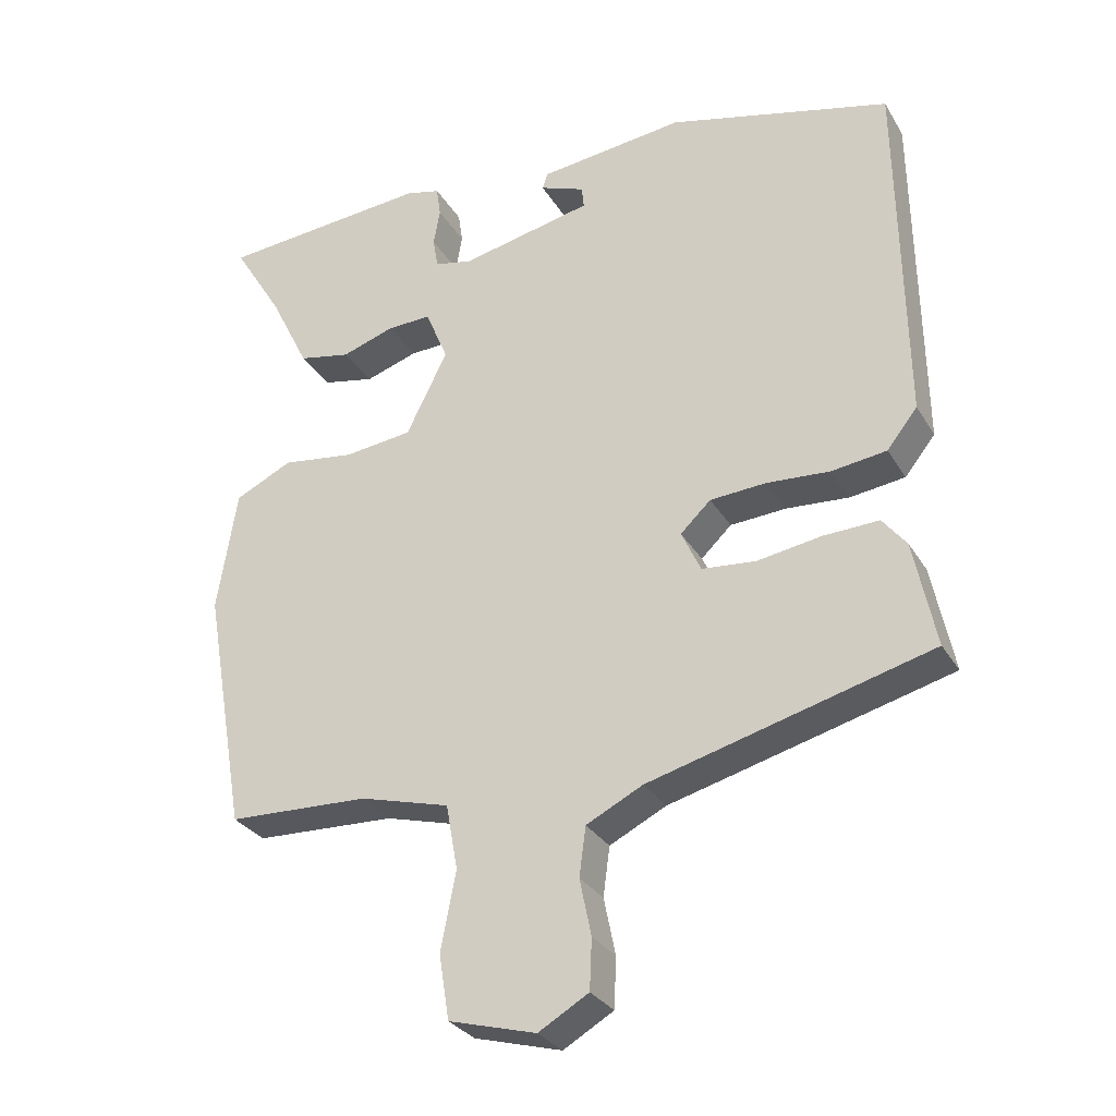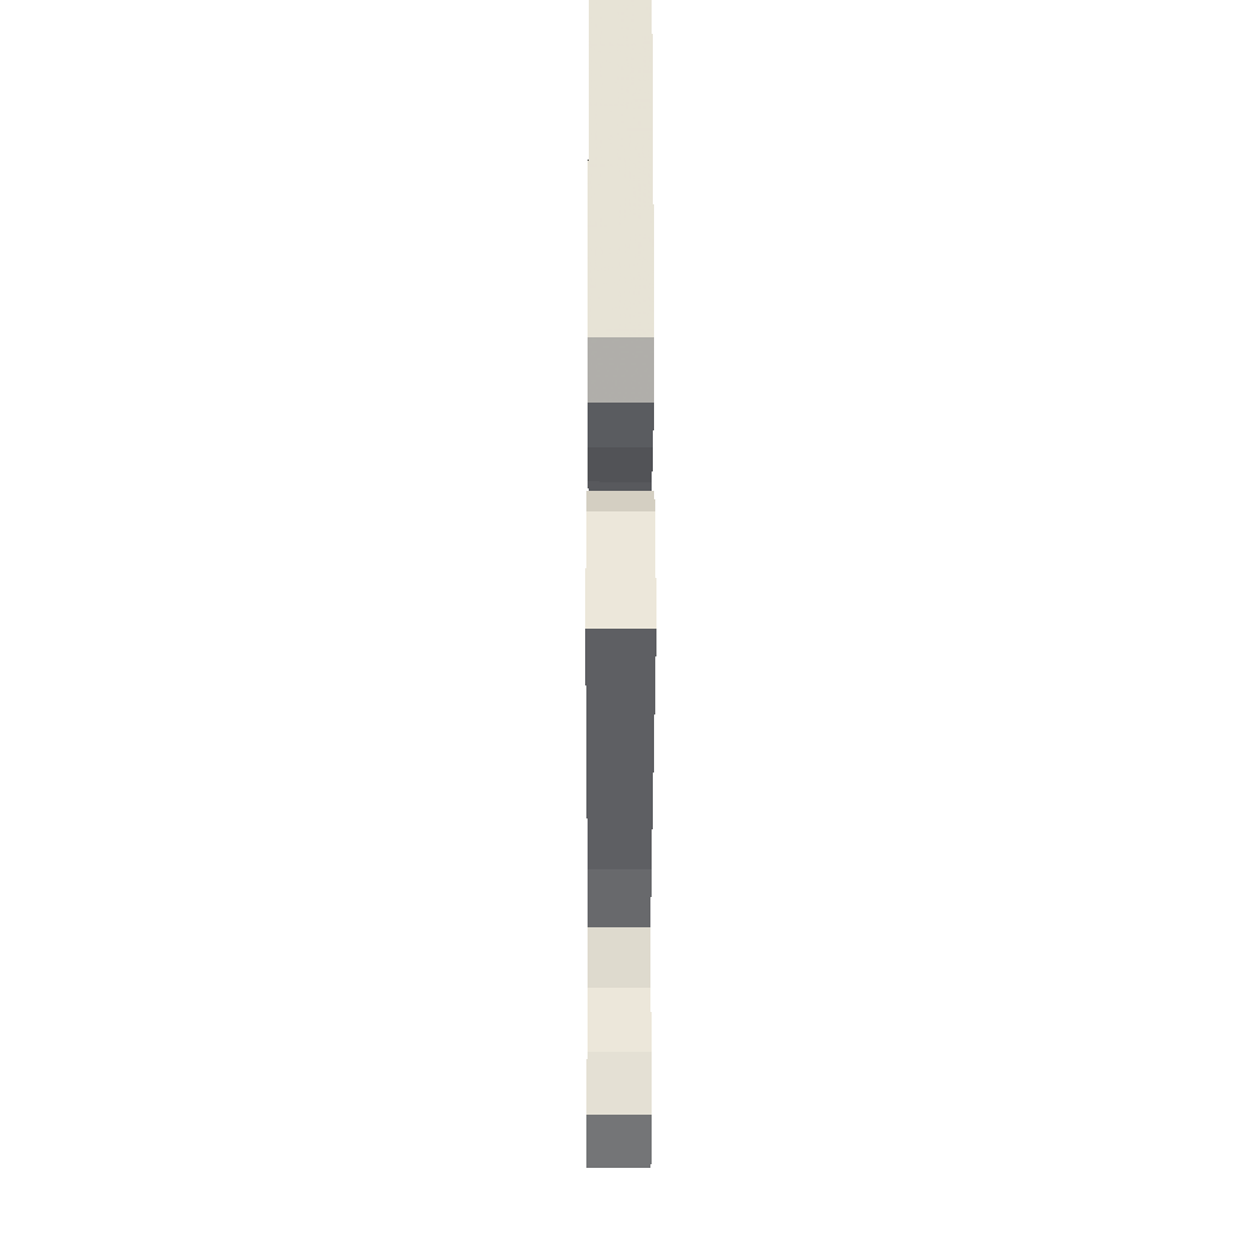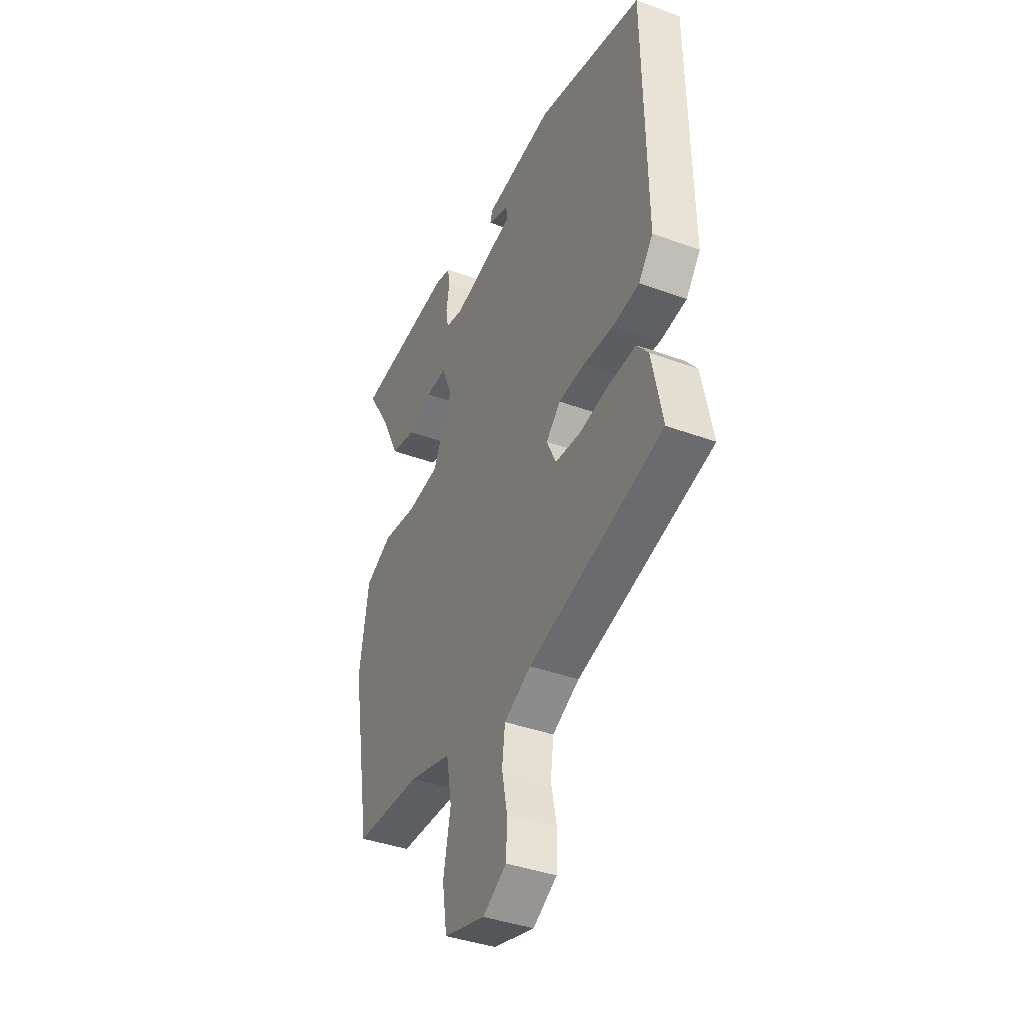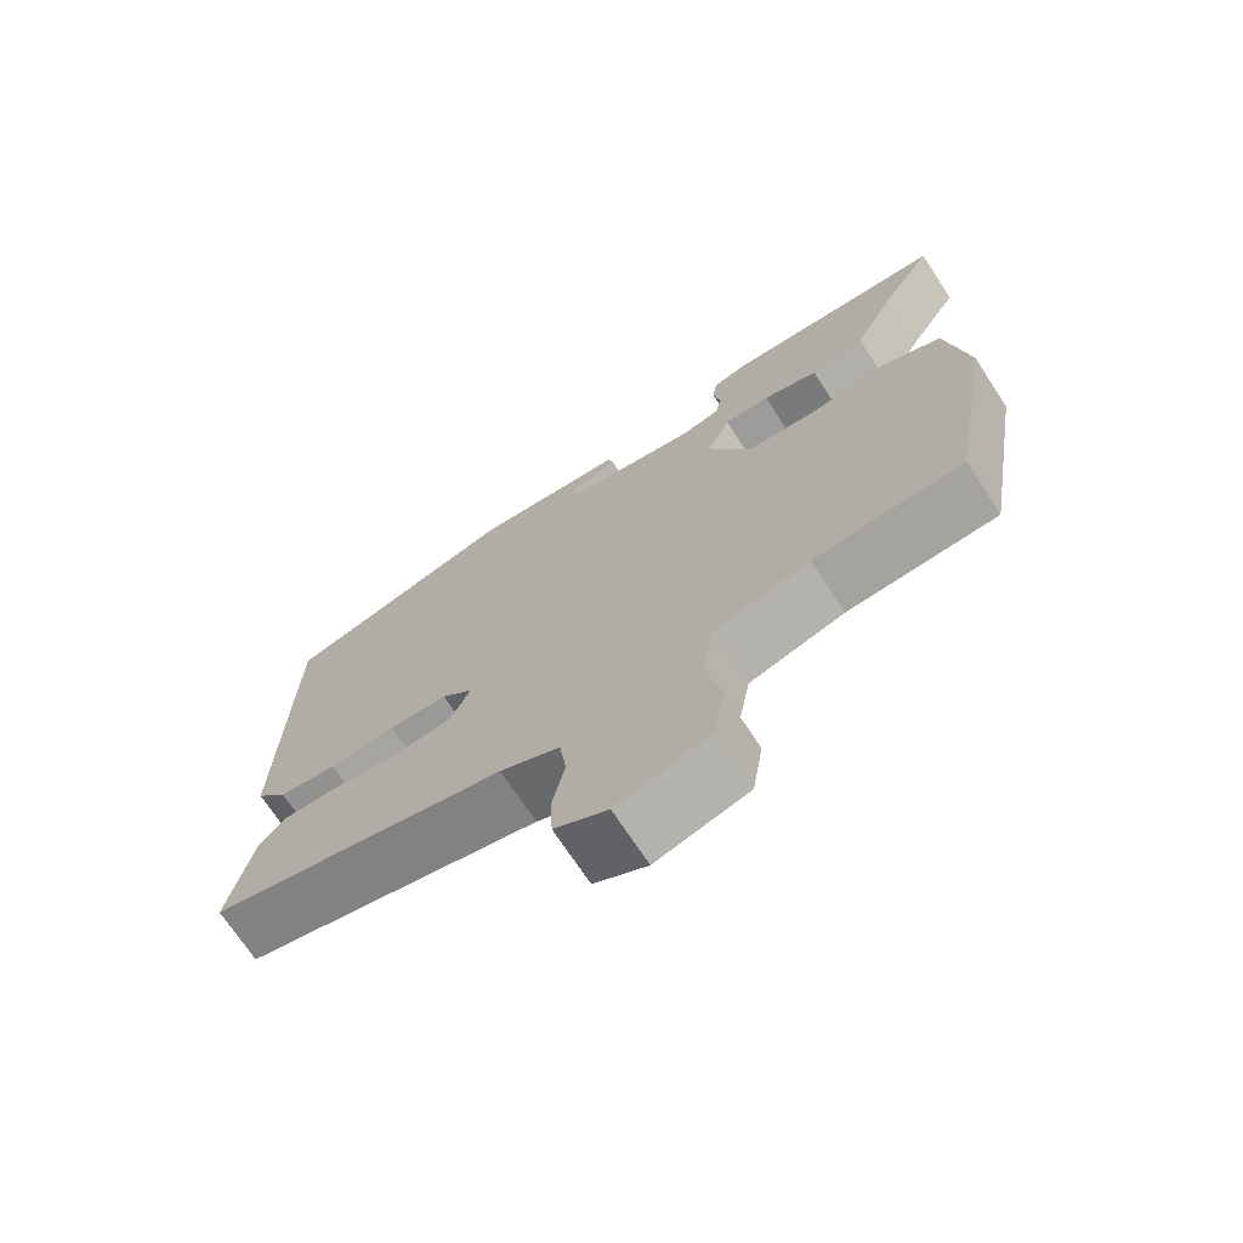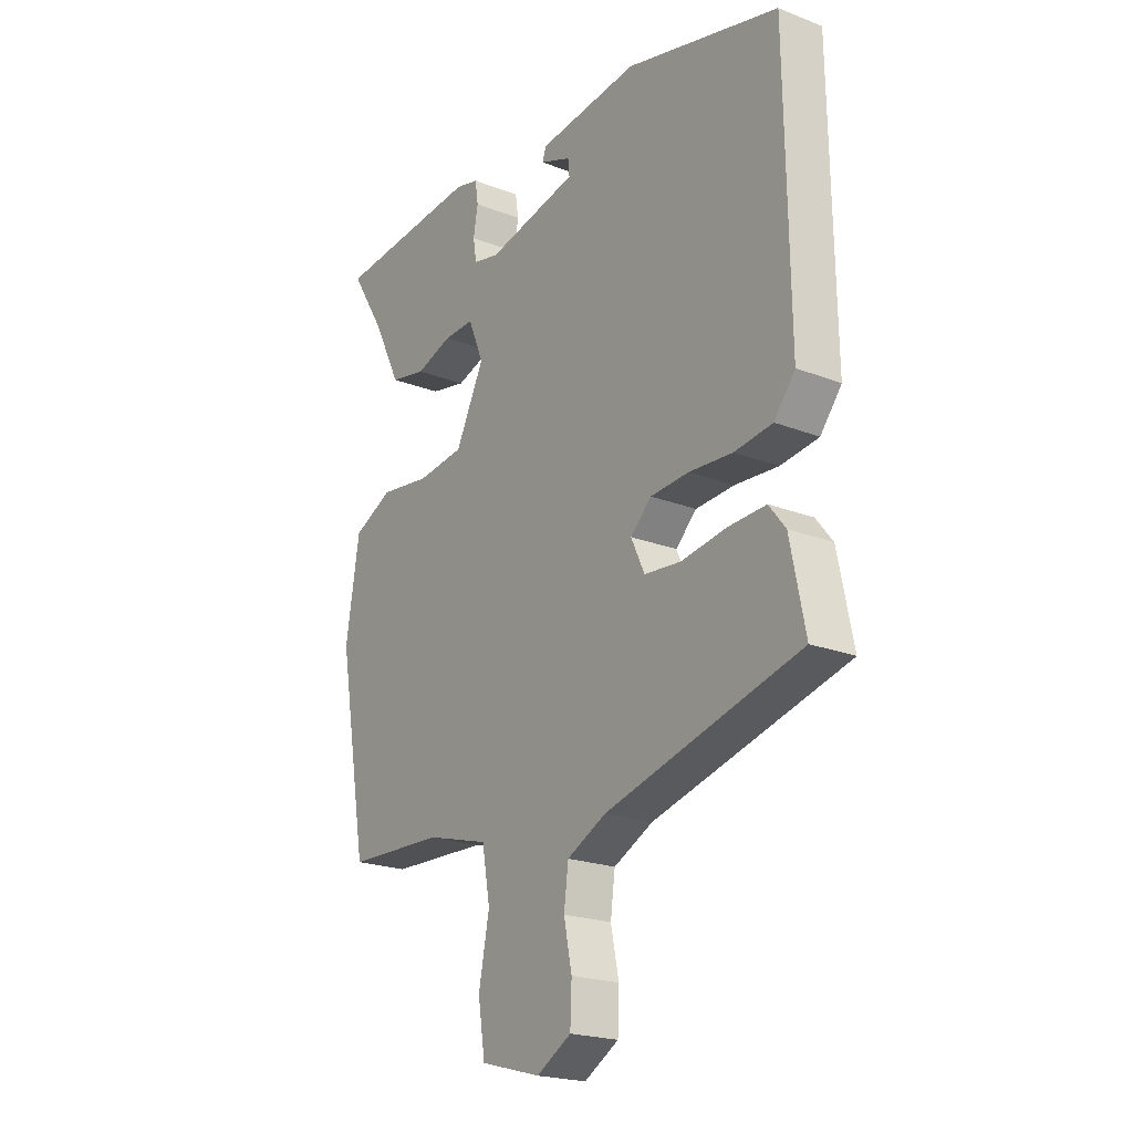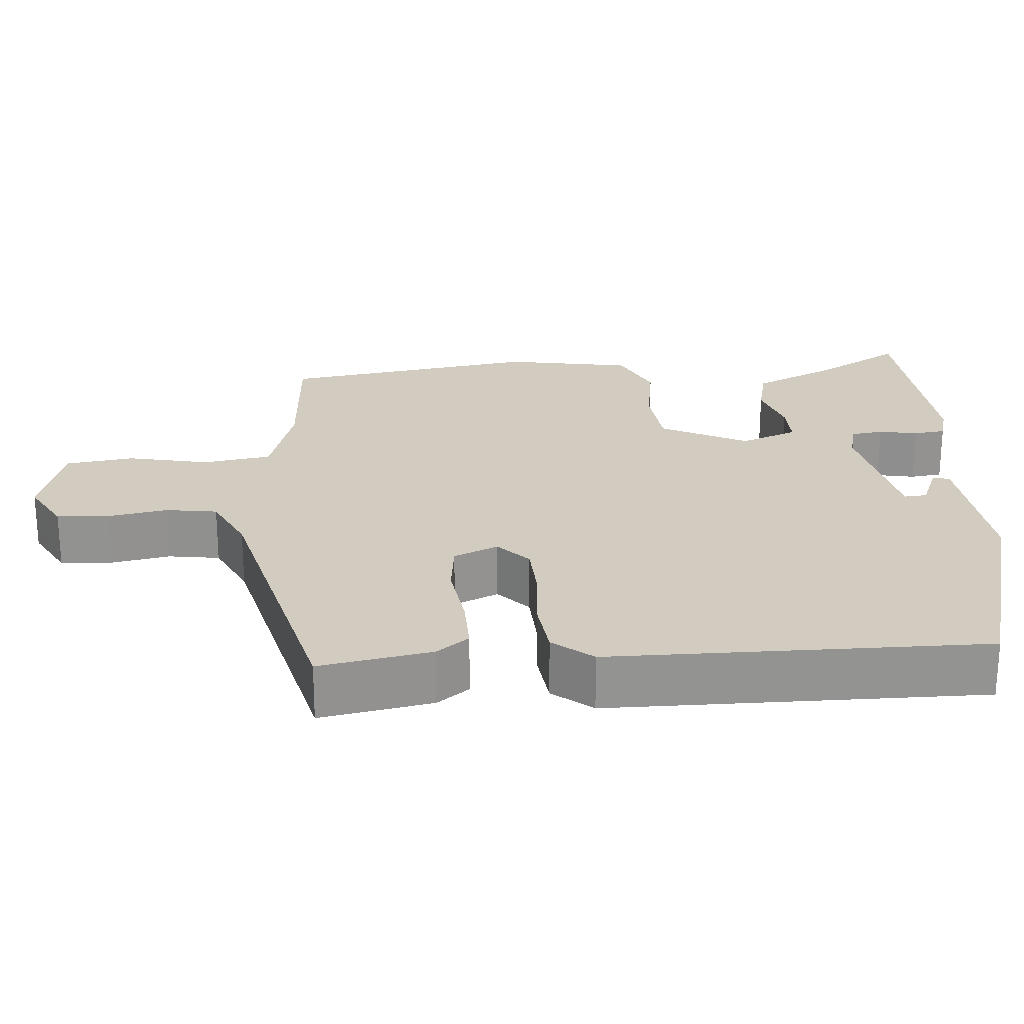
<metadata>
{"format":"obj","ext":"obj","renderer":"f3d","projection":"perspective","resolution":1024,"background":"white","views":[{"elev":-29.9,"azim":-154.3,"up":"+Z"},{"elev":-26.3,"azim":-90.2,"up":"+Z"},{"elev":-39.5,"azim":-114.6,"up":"+Z"},{"elev":-71.3,"azim":33.3,"up":"+Z"},{"elev":-21.4,"azim":-124.6,"up":"+Z"},{"elev":23.8,"azim":-93.3,"up":"+Y"}]}
</metadata>
<code>
v 0.552 0.07 0.481
v 0.482 0.07 0.367
v 0.428 0.07 0.258
v 0.356 0.07 0.243
v 0.283 0.07 0.267
v 0.222 0.07 0.269
v 0.191 0.07 0.194
v 0.248 0.07 0.079
v 0.342 0.07 0.068
v 0.443 0.07 0.082
v 0.522 0.07 0.044
v 0.549 0.07 -0.125
v 0.49 0.07 -0.463
v 0.295 0.07 -0.471
v 0.171 0.07 -0.505
v 0.155 0.07 -0.595
v 0.176 0.07 -0.702
v 0.162 0.07 -0.791
v 0.042 0.07 -0.824
v -0.027 0.07 -0.784
v -0.03 0.07 -0.715
v -0.014 0.07 -0.637
v -0.023 0.07 -0.569
v -0.101 0.07 -0.53
v -0.489 0.07 -0.427
v -0.459 0.07 -0.28
v -0.426 0.07 -0.238
v -0.35 0.07 -0.241
v -0.261 0.07 -0.255
v -0.187 0.07 -0.248
v -0.16 0.07 -0.19
v -0.202 0.07 -0.15
v -0.279 0.07 -0.145
v -0.366 0.07 -0.151
v -0.442 0.07 -0.141
v -0.484 0.07 -0.088
v -0.477 0.07 0.405
v -0.17 0.07 0.484
v 0.032 0.07 0.461
v 0.039 0.07 0.439
v -0.023 0.07 0.415
v -0.026 0.07 0.385
v 0.157 0.07 0.346
v 0.209 0.07 0.358
v 0.216 0.07 0.4
v 0.207 0.07 0.451
v 0.213 0.07 0.493
v 0.26 0.07 0.505
v 0.552 0 0.481
v 0.482 0 0.367
v 0.428 0 0.258
v 0.356 0 0.243
v 0.283 0 0.267
v 0.222 0 0.269
v 0.191 0 0.194
v 0.248 0 0.079
v 0.342 0 0.068
v 0.443 0 0.082
v 0.522 0 0.044
v 0.549 0 -0.125
v 0.49 0 -0.463
v 0.295 0 -0.471
v 0.171 0 -0.505
v 0.155 0 -0.595
v 0.176 0 -0.702
v 0.162 0 -0.791
v 0.042 0 -0.824
v -0.027 0 -0.784
v -0.03 0 -0.715
v -0.014 0 -0.637
v -0.023 0 -0.569
v -0.101 0 -0.53
v -0.489 0 -0.427
v -0.459 0 -0.28
v -0.426 0 -0.238
v -0.35 0 -0.241
v -0.261 0 -0.255
v -0.187 0 -0.248
v -0.16 0 -0.19
v -0.202 0 -0.15
v -0.279 0 -0.145
v -0.366 0 -0.151
v -0.442 0 -0.141
v -0.484 0 -0.088
v -0.477 0 0.405
v -0.17 0 0.484
v 0.032 0 0.461
v 0.039 0 0.439
v -0.023 0 0.415
v -0.026 0 0.385
v 0.157 0 0.346
v 0.209 0 0.358
v 0.216 0 0.4
v 0.207 0 0.451
v 0.213 0 0.493
v 0.26 0 0.505
f 45 46 47 48
f 44 45 48 1
f 38 39 40 41
f 38 41 42
f 37 38 42
f 36 37 42 43
f 33 34 35 36
f 32 33 36 43
f 26 27 28 29
f 24 25 26 29
f 23 24 29 30
f 19 20 21 22
f 19 22 23
f 16 17 18 19
f 15 16 19 23
f 11 12 13 14
f 9 10 11 14
f 8 9 14 15
f 7 8 15 23
f 2 3 4 5
f 44 1 2 5
f 44 5 6
f 31 32 43 44
f 31 44 6 7
f 7 23 30 31
f 96 95 94 93
f 49 96 93 92
f 89 88 87 86
f 90 89 86
f 90 86 85
f 91 90 85 84
f 84 83 82 81
f 91 84 81 80
f 77 76 75 74
f 77 74 73 72
f 78 77 72 71
f 70 69 68 67
f 71 70 67
f 67 66 65 64
f 71 67 64 63
f 62 61 60 59
f 62 59 58 57
f 63 62 57 56
f 71 63 56 55
f 53 52 51 50
f 53 50 49 92
f 54 53 92
f 92 91 80 79
f 55 54 92 79
f 79 78 71 55
f 1 49 50 2
f 2 50 51 3
f 3 51 52 4
f 4 52 53 5
f 5 53 54 6
f 6 54 55 7
f 7 55 56 8
f 8 56 57 9
f 9 57 58 10
f 10 58 59 11
f 11 59 60 12
f 12 60 61 13
f 13 61 62 14
f 14 62 63 15
f 15 63 64 16
f 16 64 65 17
f 17 65 66 18
f 18 66 67 19
f 19 67 68 20
f 20 68 69 21
f 21 69 70 22
f 22 70 71 23
f 23 71 72 24
f 24 72 73 25
f 25 73 74 26
f 26 74 75 27
f 27 75 76 28
f 28 76 77 29
f 29 77 78 30
f 30 78 79 31
f 31 79 80 32
f 32 80 81 33
f 33 81 82 34
f 34 82 83 35
f 35 83 84 36
f 36 84 85 37
f 37 85 86 38
f 38 86 87 39
f 39 87 88 40
f 40 88 89 41
f 41 89 90 42
f 42 90 91 43
f 43 91 92 44
f 44 92 93 45
f 45 93 94 46
f 46 94 95 47
f 47 95 96 48
f 48 96 49 1

</code>
